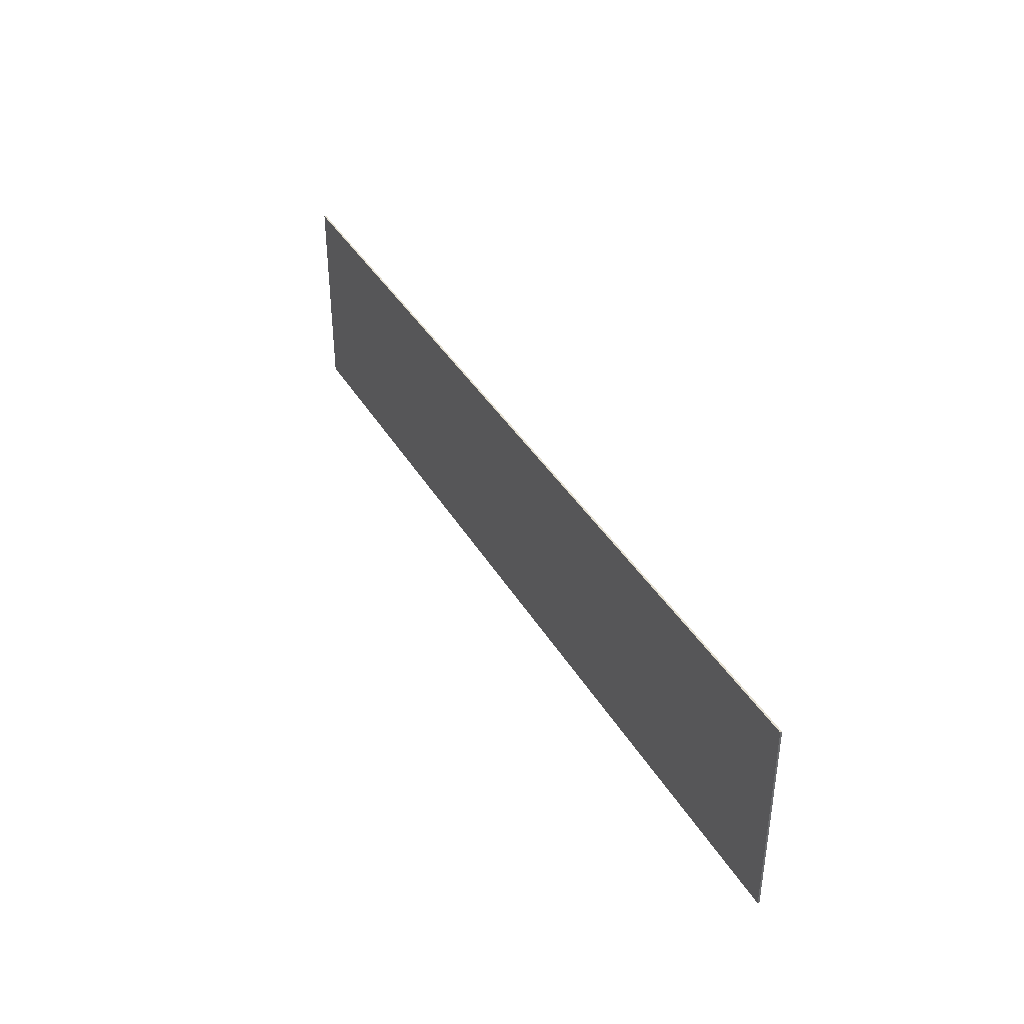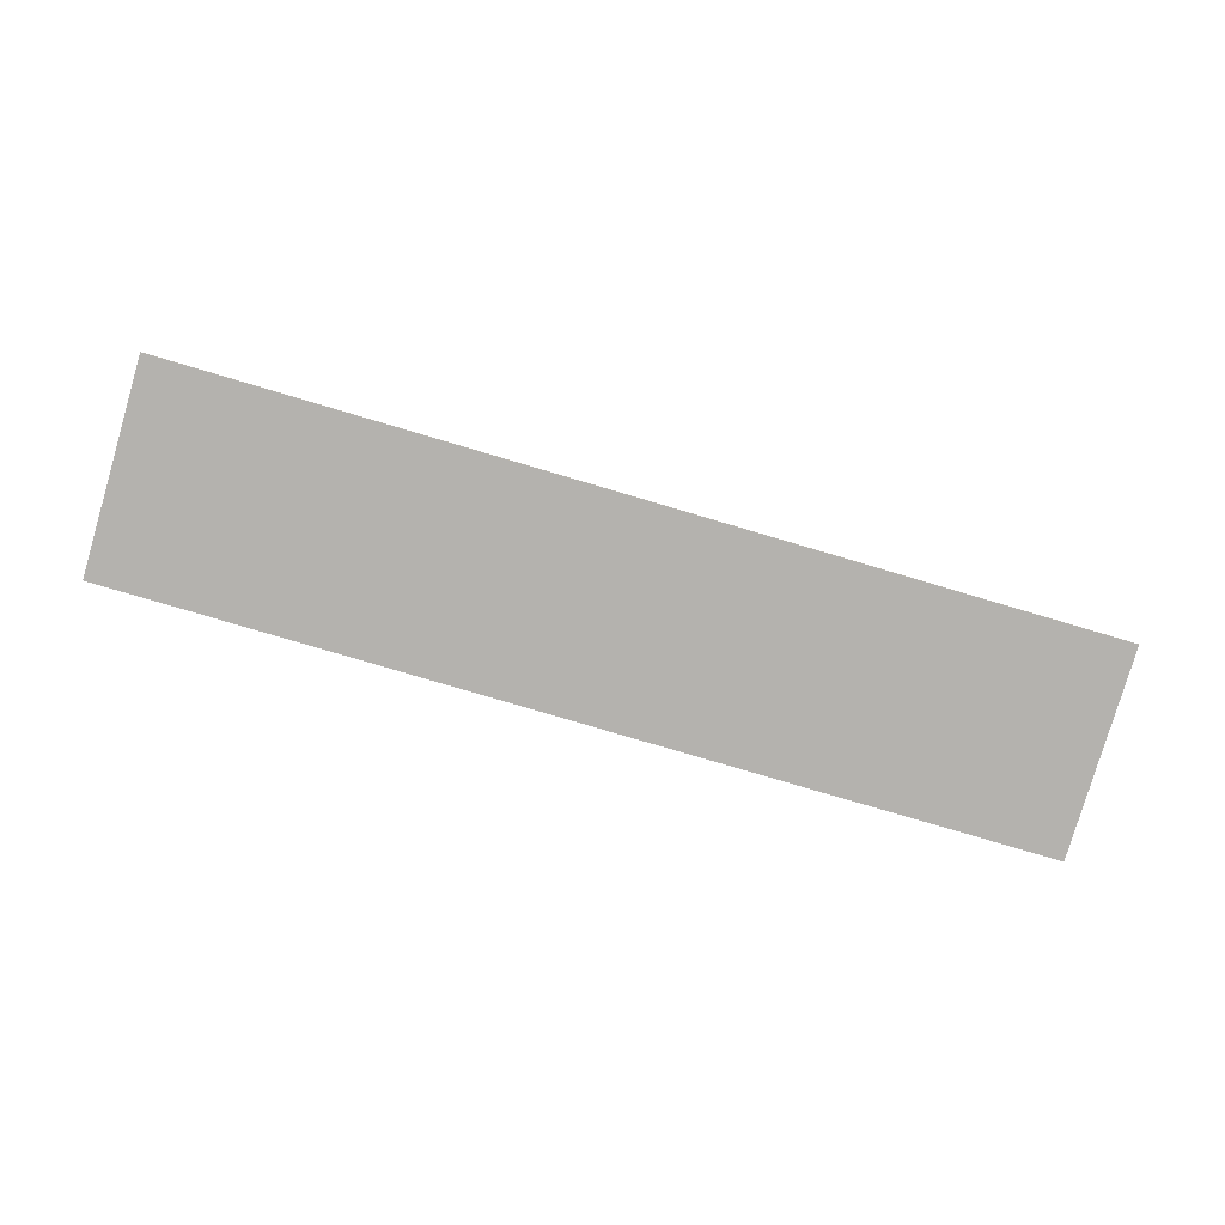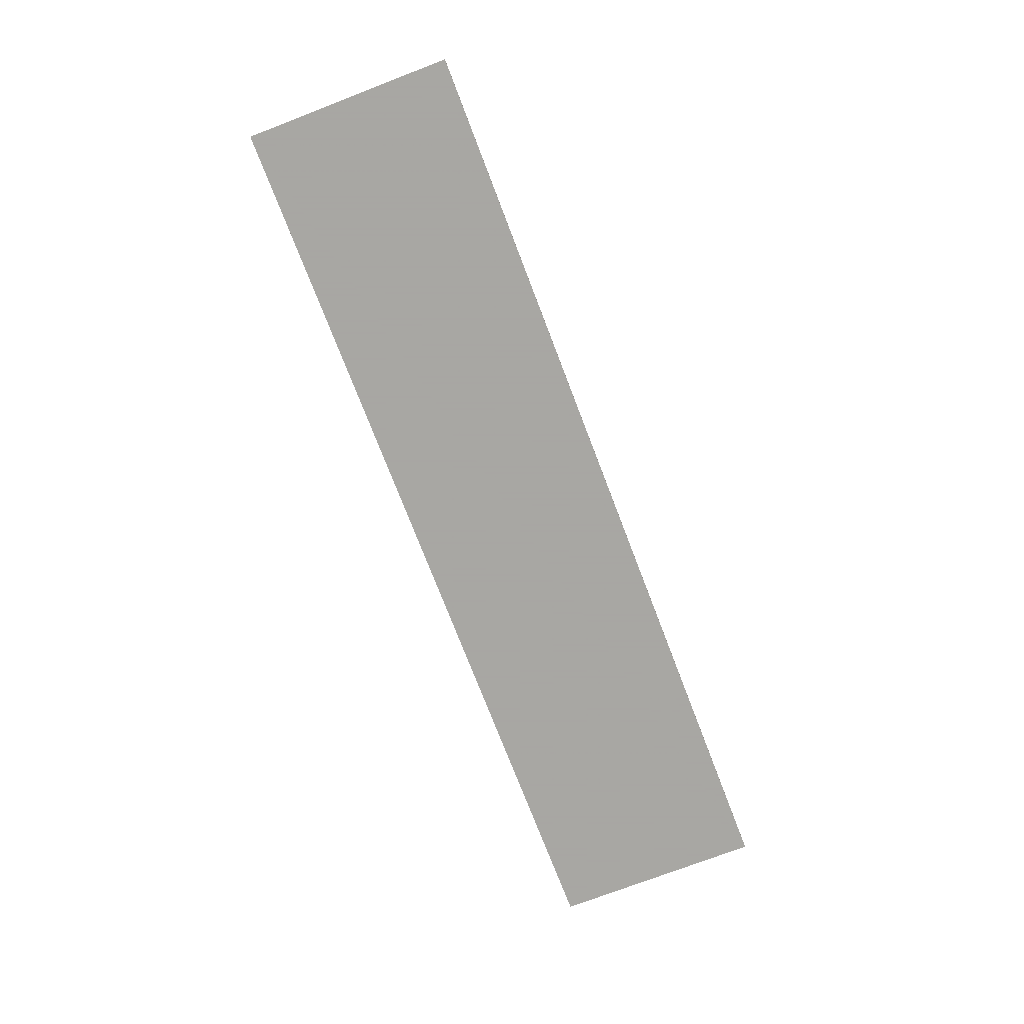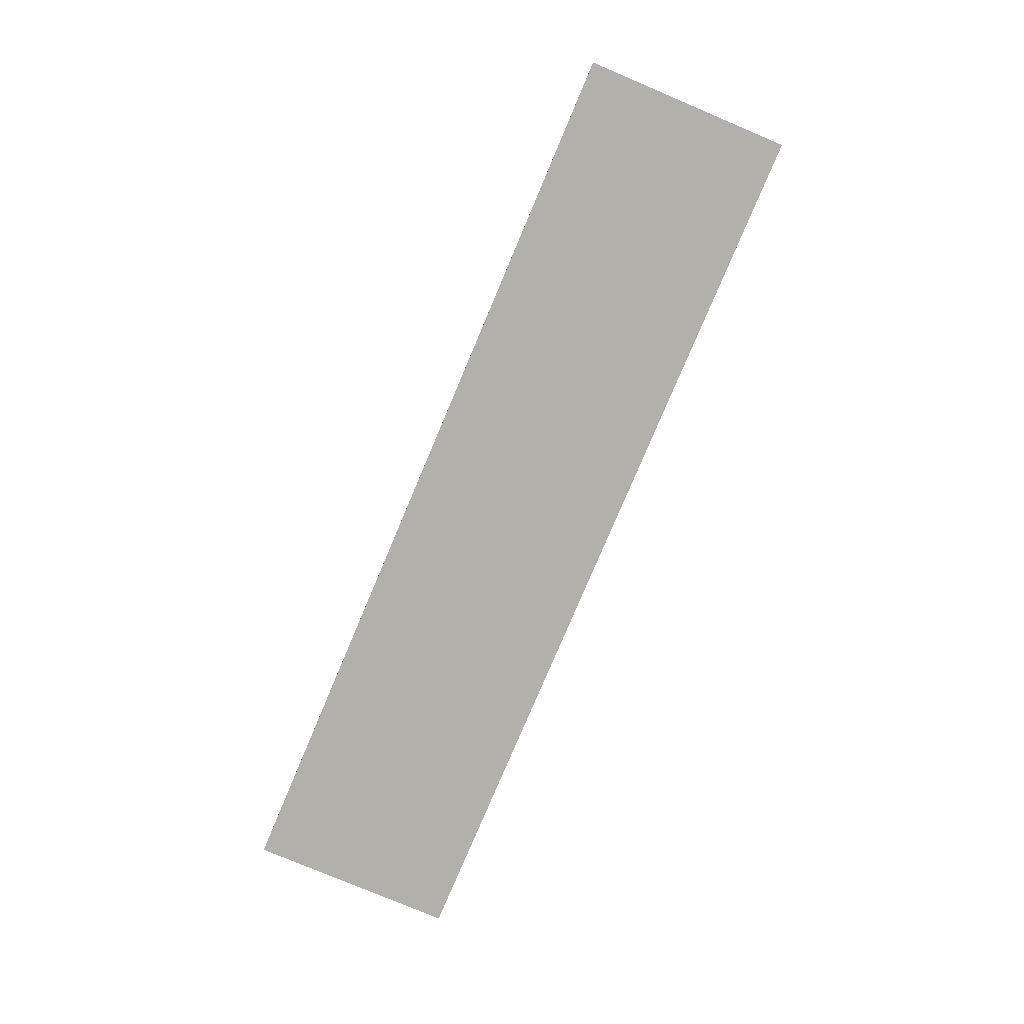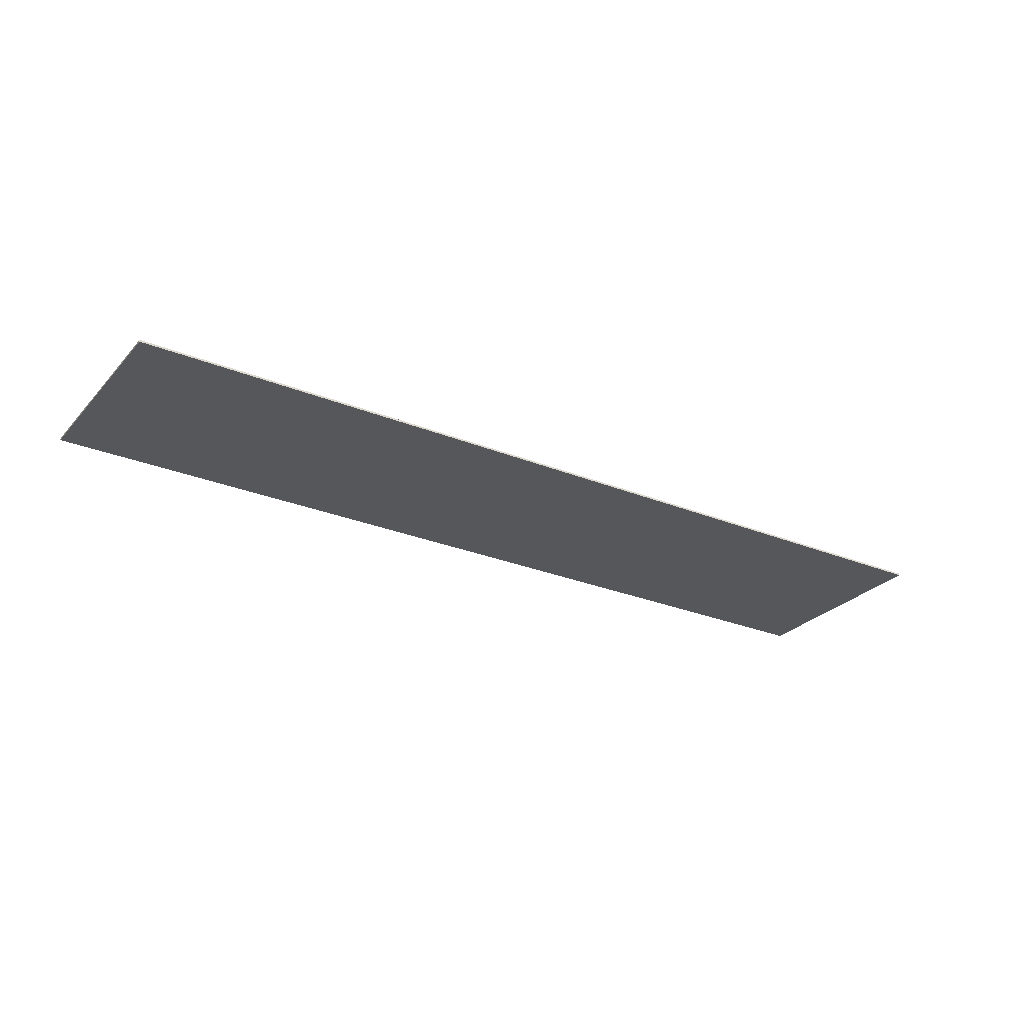
<metadata>
{"format":"obj","ext":"obj","renderer":"f3d","projection":"perspective","resolution":1024,"background":"white","views":[{"elev":38.9,"azim":62.4,"up":"+Y"},{"elev":-79.8,"azim":163.6,"up":"+Z"},{"elev":-74.4,"azim":-69.0,"up":"+Z"},{"elev":-78.5,"azim":67.1,"up":"+Z"},{"elev":-27.2,"azim":147.7,"up":"+Z"}]}
</metadata>
<code>
o 3440
v 2224 1908 17.83
v 2212 1908 17.83
v 2212 1910 17.83
v 2224 1908 17.85
v 2212 1908 17.85
v 2212 1908 17.85
v 2224 1908 17.83
v 2212 1910 17.83
v 2224 1910 17.83
v 2224 1910 17.85
v 2224 1910 17.83
v 2224 1908 17.85
v 2224 1910 17.85
v 2212 1908 17.85
v 2224 1910 17.85
v 2212 1910 17.85
v 2224 1908 17.83
v 2224 1908 17.85
v 2224 1910 17.83
v 2212 1910 17.85
v 2224 1910 17.85
v 2212 1908 17.83
v 2212 1908 17.85
v 2212 1910 17.85
v 2224 1910 17.83
v 2212 1910 17.83
v 2212 1910 17.85
v 2212 1910 17.83
v 2212 1908 17.83
f 1 2 3
f 1 4 5
f 6 2 7
f 8 9 7
f 10 7 11
f 12 13 14
f 14 15 16
f 17 15 18
f 19 20 21
f 22 23 20
f 24 25 26
f 27 28 29

</code>
